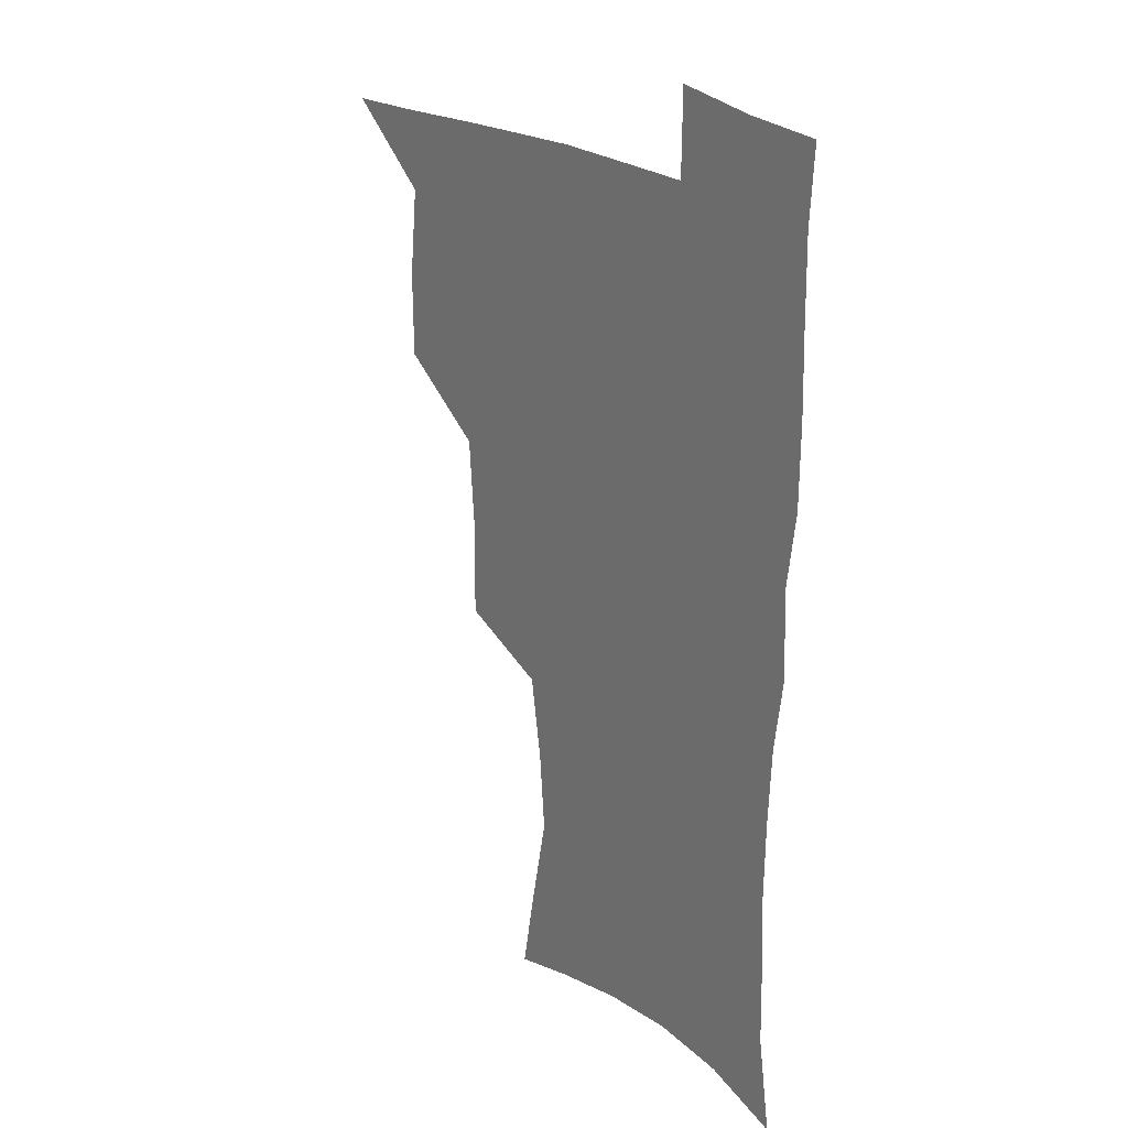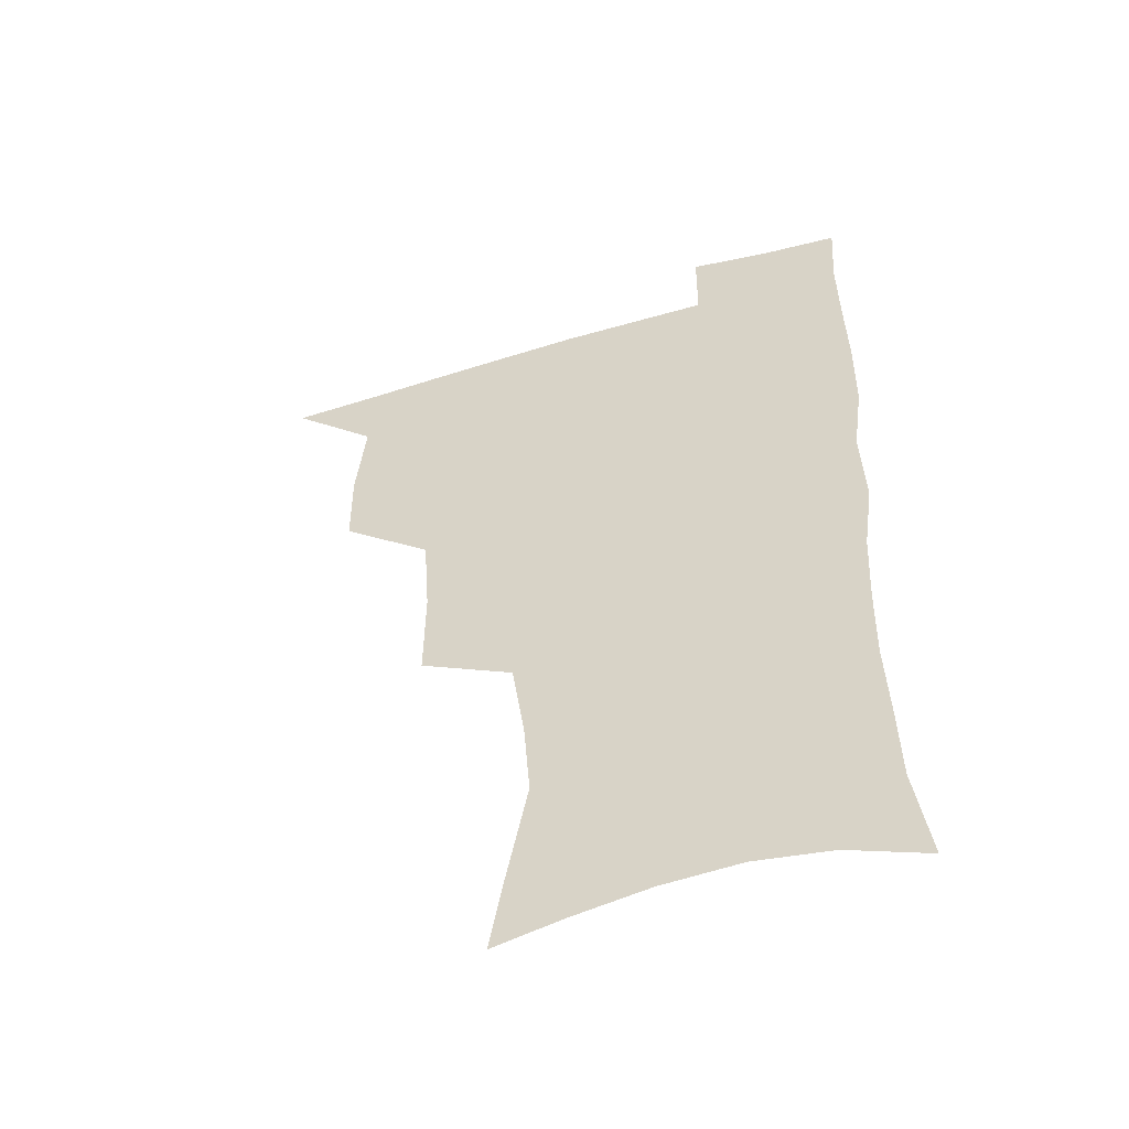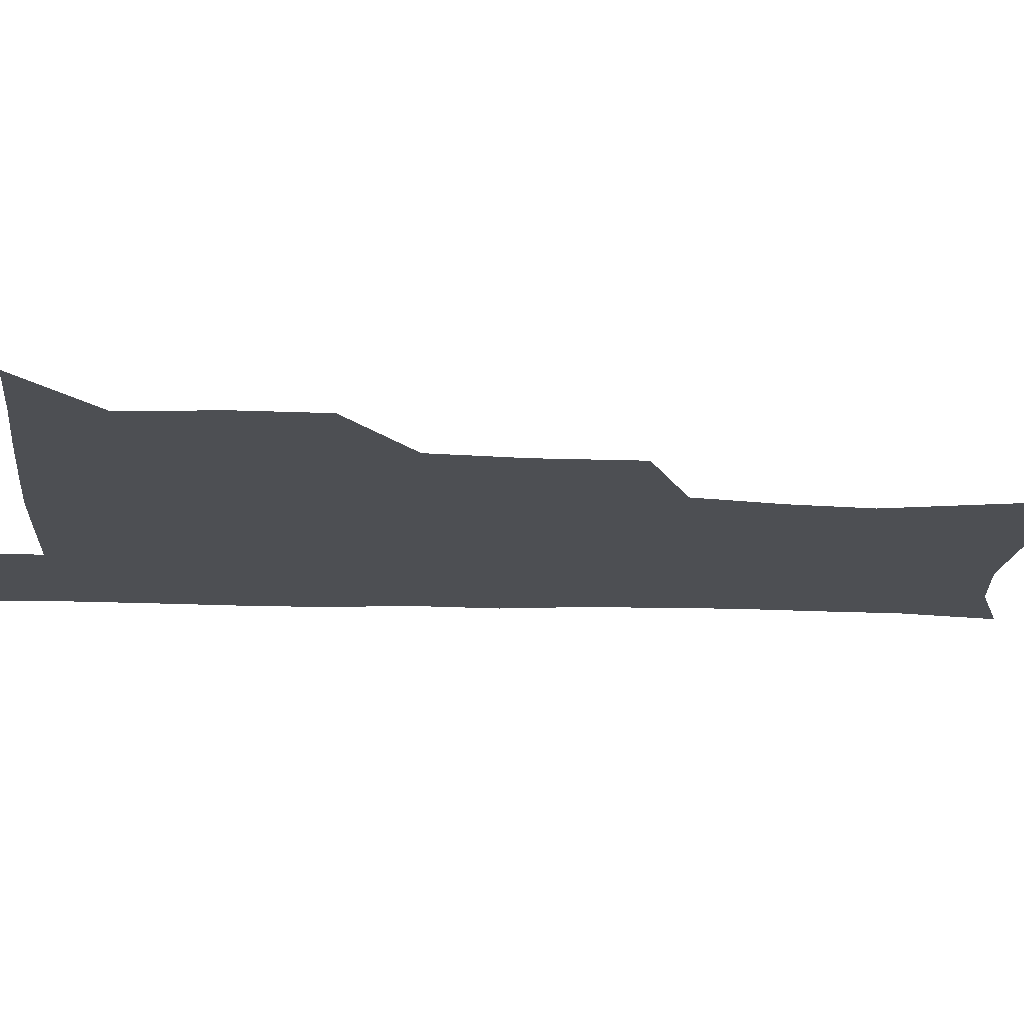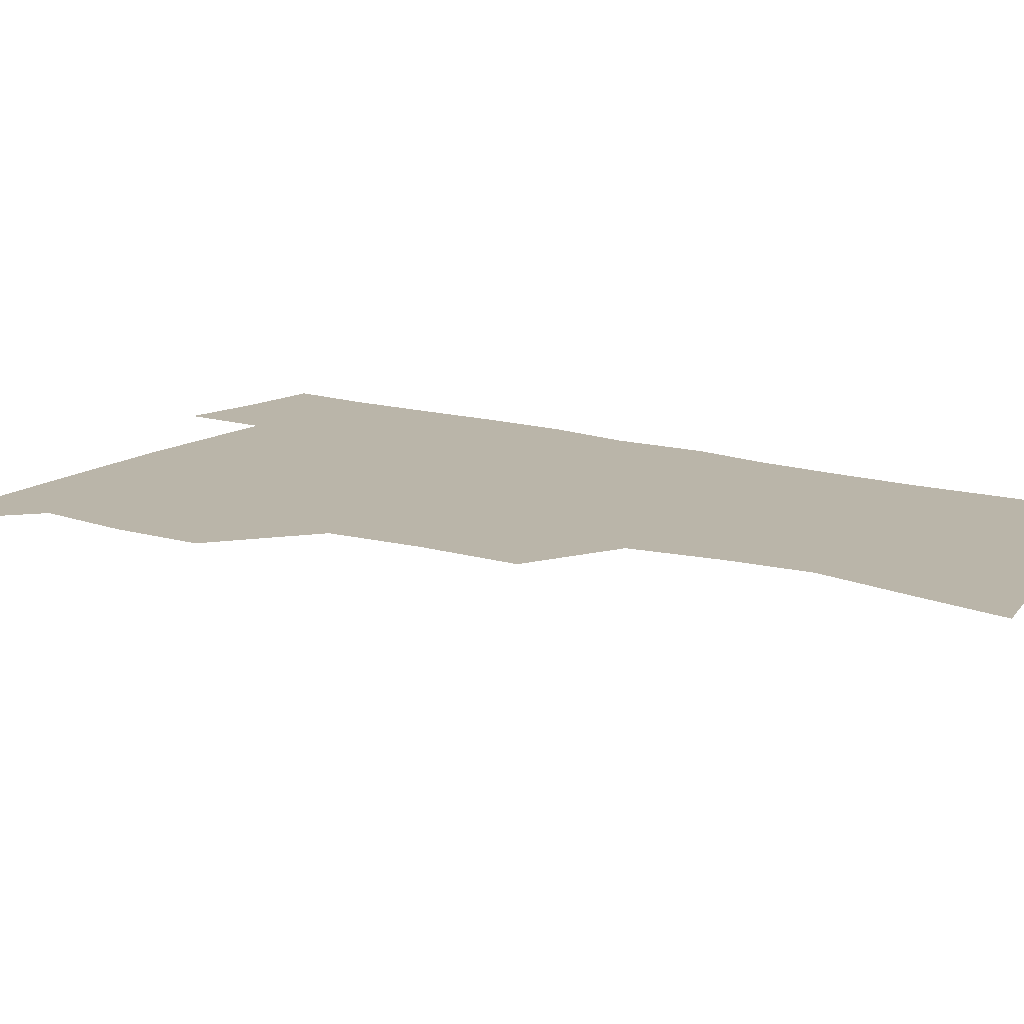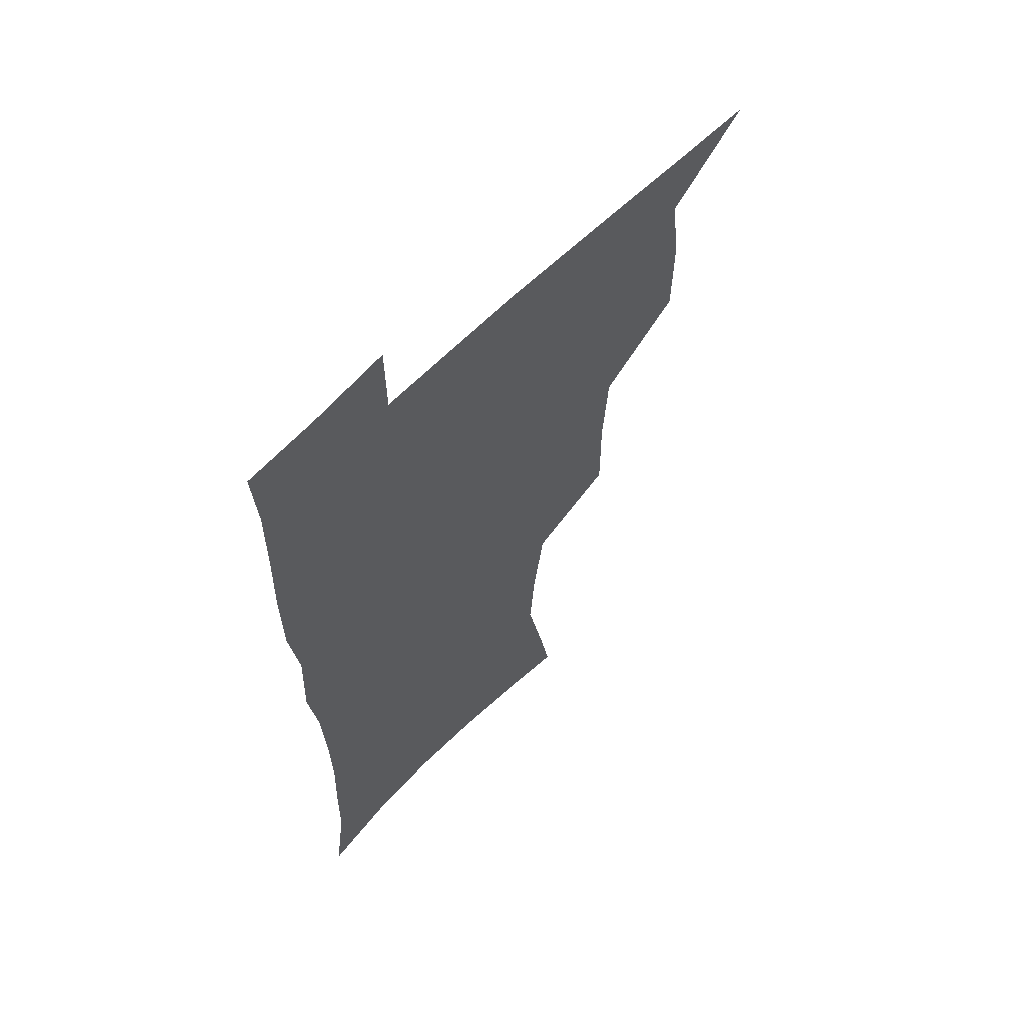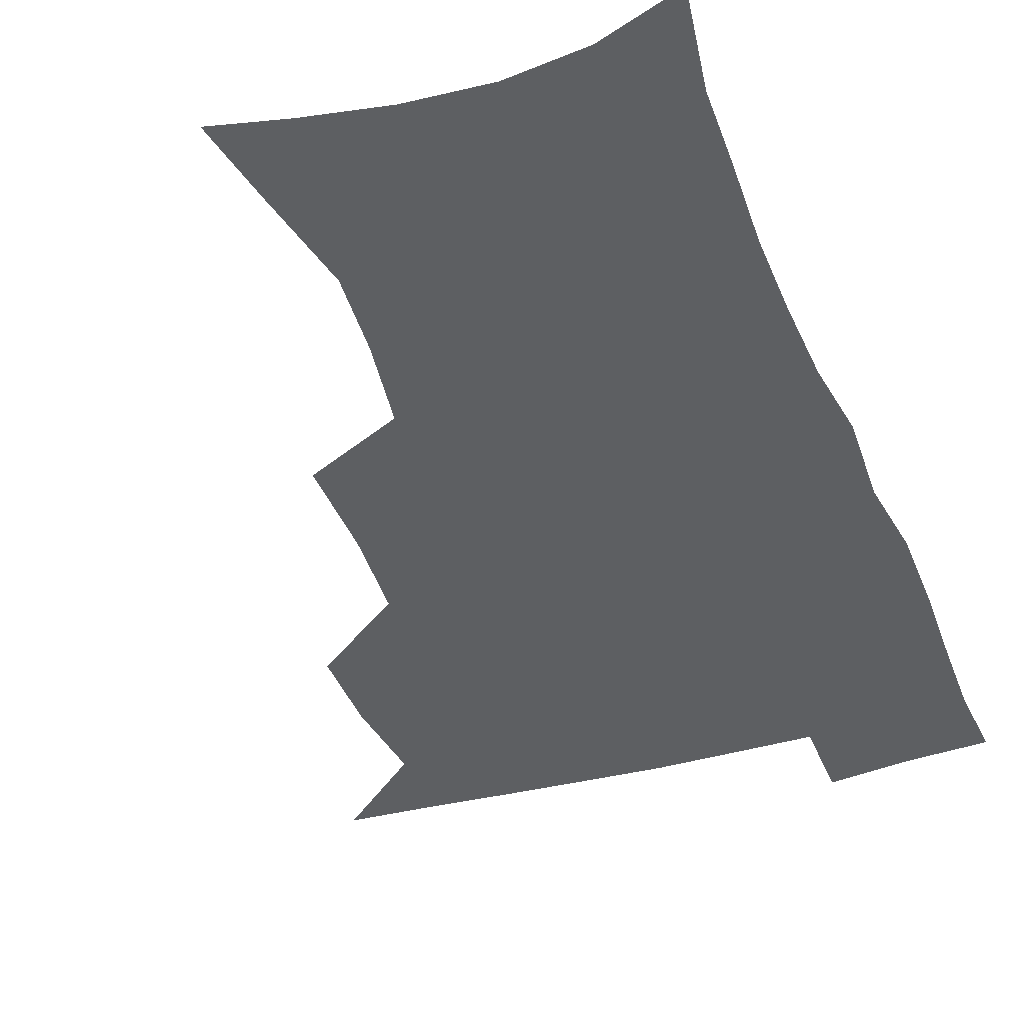
<metadata>
{"format":"obj","ext":"obj","renderer":"f3d","projection":"perspective","resolution":1024,"background":"white","views":[{"elev":24.4,"azim":49.9,"up":"+Y"},{"elev":-53.0,"azim":17.6,"up":"+Y"},{"elev":-18.0,"azim":-94.1,"up":"+Z"},{"elev":13.7,"azim":-55.6,"up":"+Z"},{"elev":62.3,"azim":134.3,"up":"+Y"},{"elev":-39.7,"azim":19.7,"up":"+Z"}]}
</metadata>
<code>
v 480.8 506.8 0
v 510 411.5 0
v 509.7 444 0
v 513.2 477.8 0
v 513.8 508.1 0
v 545.9 313.7 0
v 546.3 351.3 0
v 543.9 385 0
v 543.6 418.9 0
v 546.7 452.4 0
v 545.8 481.1 0
v 543.9 509.8 0
v 575.2 164.4 0
v 580.6 194.7 0
v 588.3 234 0
v 585.9 264.4 0
v 581.1 296.8 0
v 578.9 332.4 0
v 576.6 363.2 0
v 575.6 394.8 0
v 576.4 426.7 0
v 576.2 455.3 0
v 574.8 482.8 0
v 573.1 511.1 0
v 601.2 170.3 0
v 611.4 215.6 0
v 610.5 241.9 0
v 609.3 275.3 0
v 606.9 307 0
v 605.2 338.2 0
v 603.8 367.9 0
v 603.4 398.2 0
v 604.1 429.1 0
v 604.1 456.7 0
v 603.5 483.8 0
v 601.8 512.3 0
v 630.2 175.3 0
v 634.6 218 0
v 634.5 249.6 0
v 633.2 280.3 0
v 631.8 311 0
v 630.9 341.1 0
v 630.6 372.4 0
v 630.5 401 0
v 630.8 429.3 0
v 631.1 457.3 0
v 631.4 484.1 0
v 631.1 511.9 0
v 659.7 176.9 0
v 658.8 216.2 0
v 658.5 246.4 0
v 657 280.2 0
v 656.2 311.2 0
v 656.3 339.9 0
v 656.1 370.9 0
v 656.6 399.9 0
v 657.3 428.1 0
v 657.9 456.4 0
v 659 483.7 0
v 659.9 511.5 0
v 660.2 543.4 0
v 688.3 173.2 0
v 684.2 211.1 0
v 683 242.8 0
v 682.1 274.3 0
v 681.7 305.1 0
v 681.8 335.7 0
v 683.3 364.5 0
v 685.2 393.2 0
v 685.4 423.7 0
v 685.9 453.3 0
v 687.1 482.1 0
v 688.1 510.8 0
v 691 538.9 0
v 717.8 162.4 0
v 712.4 199.5 0
v 711.8 229.3 0
v 710.6 260.7 0
v 711.2 290.9 0
v 712.6 321.1 0
v 716.5 349.4 0
v 715.3 383.5 0
v 719.2 412.6 0
v 719.5 444.3 0
v 718.7 476.6 0
v 718.3 507.8 0
v 720.1 536.7 0
f 4 5 1
f 8 9 2
f 2 9 3
f 9 10 3
f 3 10 4
f 10 11 4
f 4 11 5
f 11 12 5
f 17 18 6
f 6 18 7
f 18 19 7
f 7 19 8
f 19 20 8
f 8 20 9
f 20 21 9
f 9 21 10
f 21 22 10
f 10 22 11
f 22 23 11
f 11 23 12
f 23 24 12
f 13 25 14
f 25 26 14
f 14 26 15
f 26 27 15
f 15 27 16
f 27 28 16
f 16 28 17
f 28 29 17
f 17 29 18
f 29 30 18
f 18 30 19
f 30 31 19
f 19 31 20
f 31 32 20
f 20 32 21
f 32 33 21
f 21 33 22
f 33 34 22
f 22 34 23
f 34 35 23
f 23 35 24
f 35 36 24
f 25 37 26
f 37 38 26
f 26 38 27
f 38 39 27
f 27 39 28
f 39 40 28
f 28 40 29
f 40 41 29
f 29 41 30
f 41 42 30
f 30 42 31
f 42 43 31
f 31 43 32
f 43 44 32
f 32 44 33
f 44 45 33
f 33 45 34
f 45 46 34
f 34 46 35
f 46 47 35
f 35 47 36
f 47 48 36
f 37 49 38
f 49 50 38
f 38 50 39
f 50 51 39
f 39 51 40
f 51 52 40
f 40 52 41
f 52 53 41
f 41 53 42
f 53 54 42
f 42 54 43
f 54 55 43
f 43 55 44
f 55 56 44
f 44 56 45
f 56 57 45
f 45 57 46
f 57 58 46
f 46 58 47
f 58 59 47
f 47 59 48
f 59 60 48
f 49 62 50
f 62 63 50
f 50 63 51
f 63 64 51
f 51 64 52
f 64 65 52
f 52 65 53
f 65 66 53
f 53 66 54
f 66 67 54
f 54 67 55
f 67 68 55
f 55 68 56
f 68 69 56
f 56 69 57
f 69 70 57
f 57 70 58
f 70 71 58
f 58 71 59
f 71 72 59
f 59 72 60
f 72 73 60
f 60 73 61
f 73 74 61
f 62 75 63
f 75 76 63
f 63 76 64
f 76 77 64
f 64 77 65
f 77 78 65
f 65 78 66
f 78 79 66
f 66 79 67
f 79 80 67
f 67 80 68
f 80 81 68
f 68 81 69
f 81 82 69
f 69 82 70
f 82 83 70
f 70 83 71
f 83 84 71
f 71 84 72
f 84 85 72
f 72 85 73
f 85 86 73
f 73 86 74
f 86 87 74

</code>
